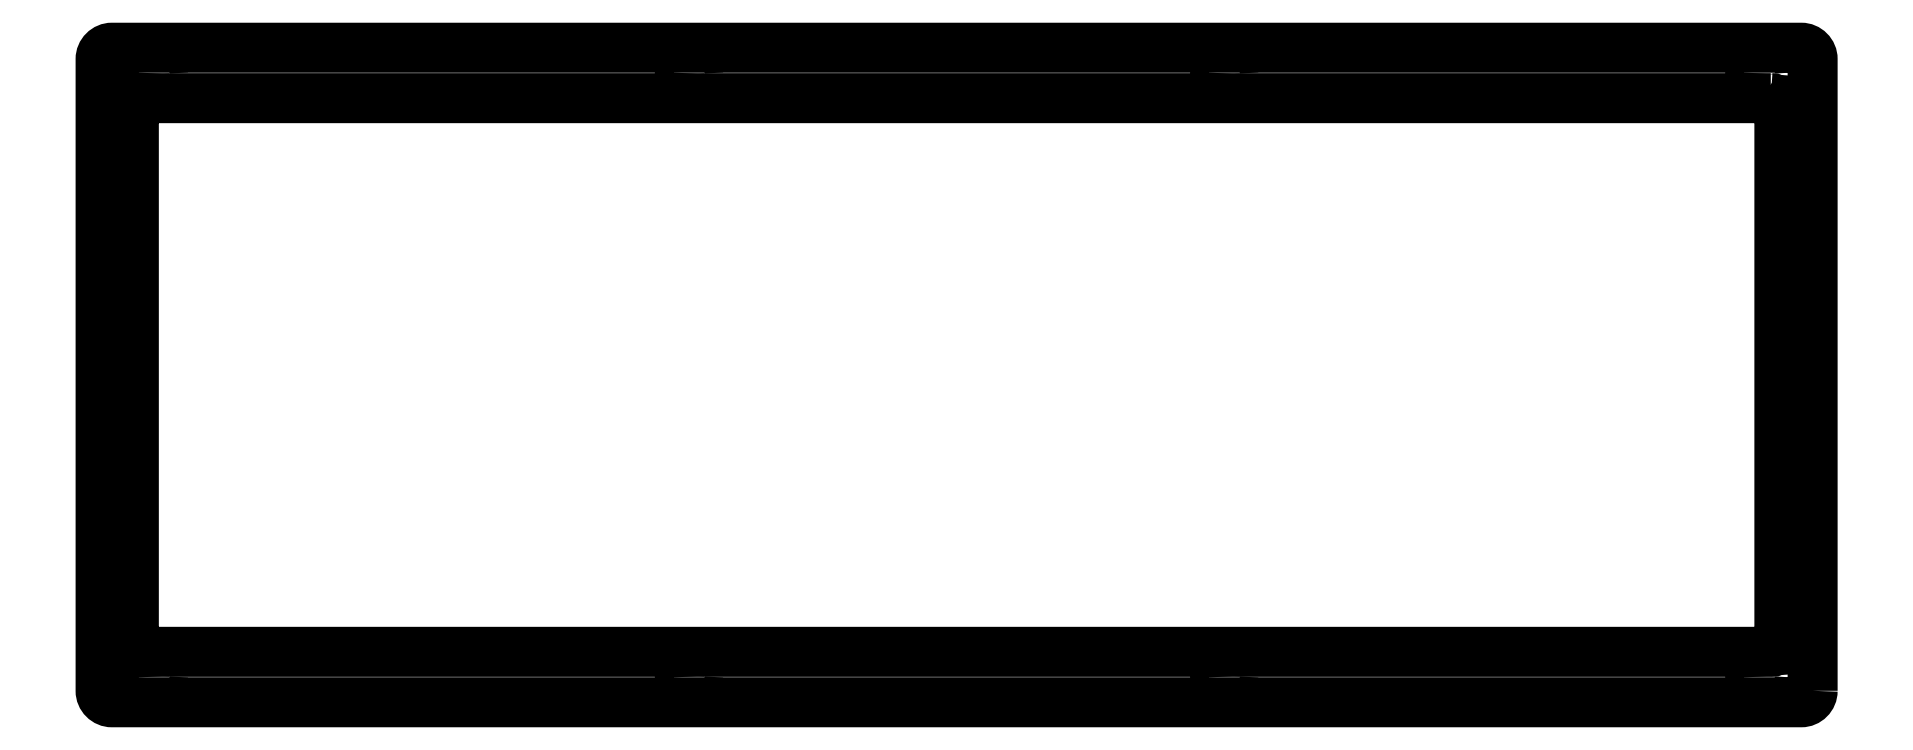
<metadata>
{"format":"dxf","ext":"dxf","renderer":"ezdxf+matplotlib","layout":"modelspace","background":"white","min_lineweight":24,"dpi":150}
</metadata>
<code>
0
SECTION
2
ENTITIES
0
LWPOLYLINE
8
0
90
8
70
1
43
0
10
142
20
-80.49
10
-142.1
20
-80.49
42
0.4142
10
-143.6
20
-81.99
10
-143.6
20
-175.6
42
0.4142
10
-142
20
-177.1
10
142
20
-177.1
42
0.4142
10
143.5
20
-175.6
10
143.5
20
-81.99
42
0.4142
0
LWPOLYLINE
8
0
90
8
70
1
43
0
10
149.3
20
-183.9
42
-0.4142
10
147.3
20
-185.9
10
-147.3
20
-185.9
42
-0.4142
10
-149.3
20
-183.9
10
-149.3
20
-73.69
42
-0.4142
10
-147.3
20
-71.69
10
147.3
20
-71.69
42
-0.4142
10
149.3
20
-73.69
0
CIRCLE
8
0
10
46.69
20
-76.29
30
-4.441e-14
40
1.6
210
5.363e-33
220
0
230
1
0
CIRCLE
8
0
10
-46.69
20
-181.3
30
-1.332e-13
40
1.6
210
5.363e-33
220
0
230
1
0
CIRCLE
8
0
10
46.69
20
-181.3
30
-1.332e-13
40
1.6
210
5.363e-33
220
0
230
1
0
CIRCLE
8
0
10
-46.69
20
-76.29
30
-5.329e-14
40
1.6
210
5.363e-33
220
0
230
1
0
CIRCLE
8
0
10
140
20
-76.29
30
-4.441e-14
40
1.6
210
5.363e-33
220
0
230
1
0
CIRCLE
8
0
10
-140
20
-181.3
30
-1.332e-13
40
1.6
210
5.363e-33
220
0
230
1
0
CIRCLE
8
0
10
140
20
-181.3
30
-1.332e-13
40
1.6
210
5.363e-33
220
0
230
1
0
CIRCLE
8
0
10
-140.1
20
-76.29
30
-5.329e-14
40
1.6
210
5.363e-33
220
0
230
1
0
ENDSEC
0
EOF

</code>
